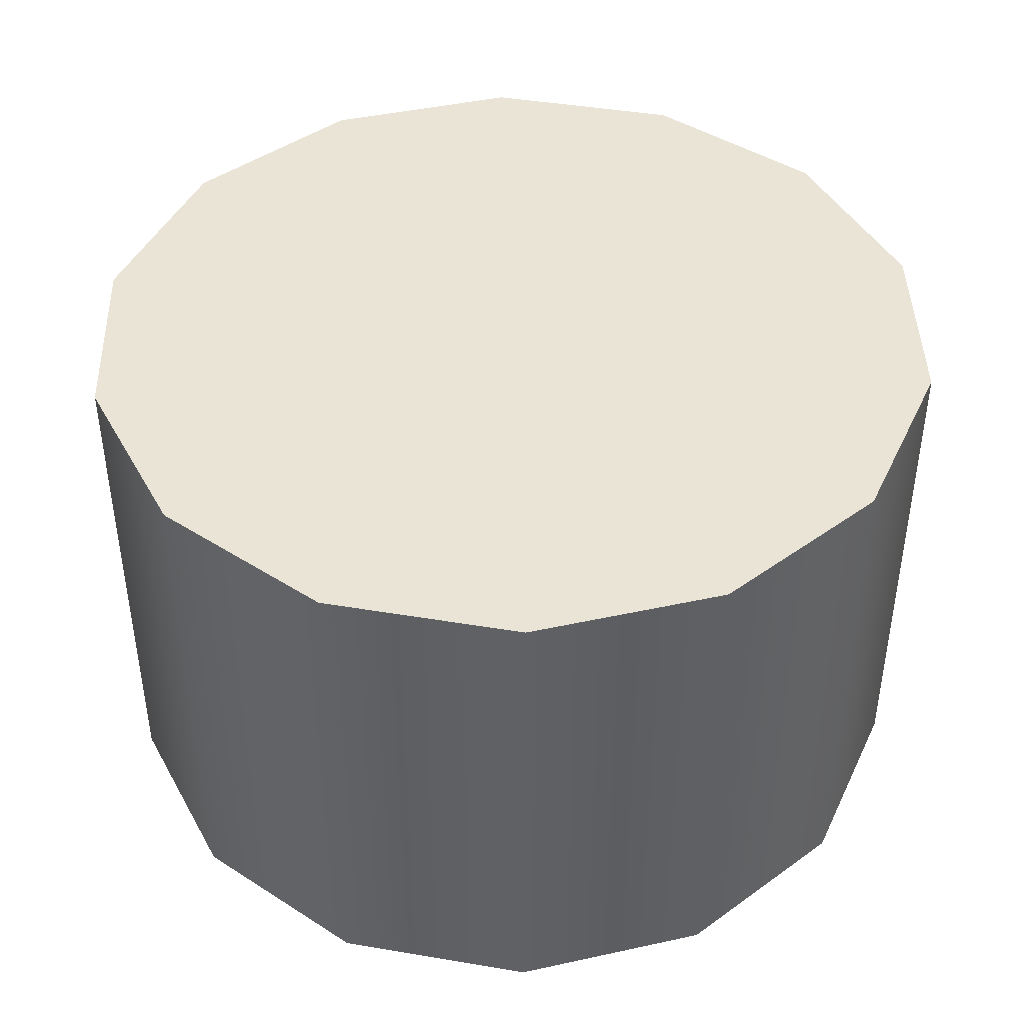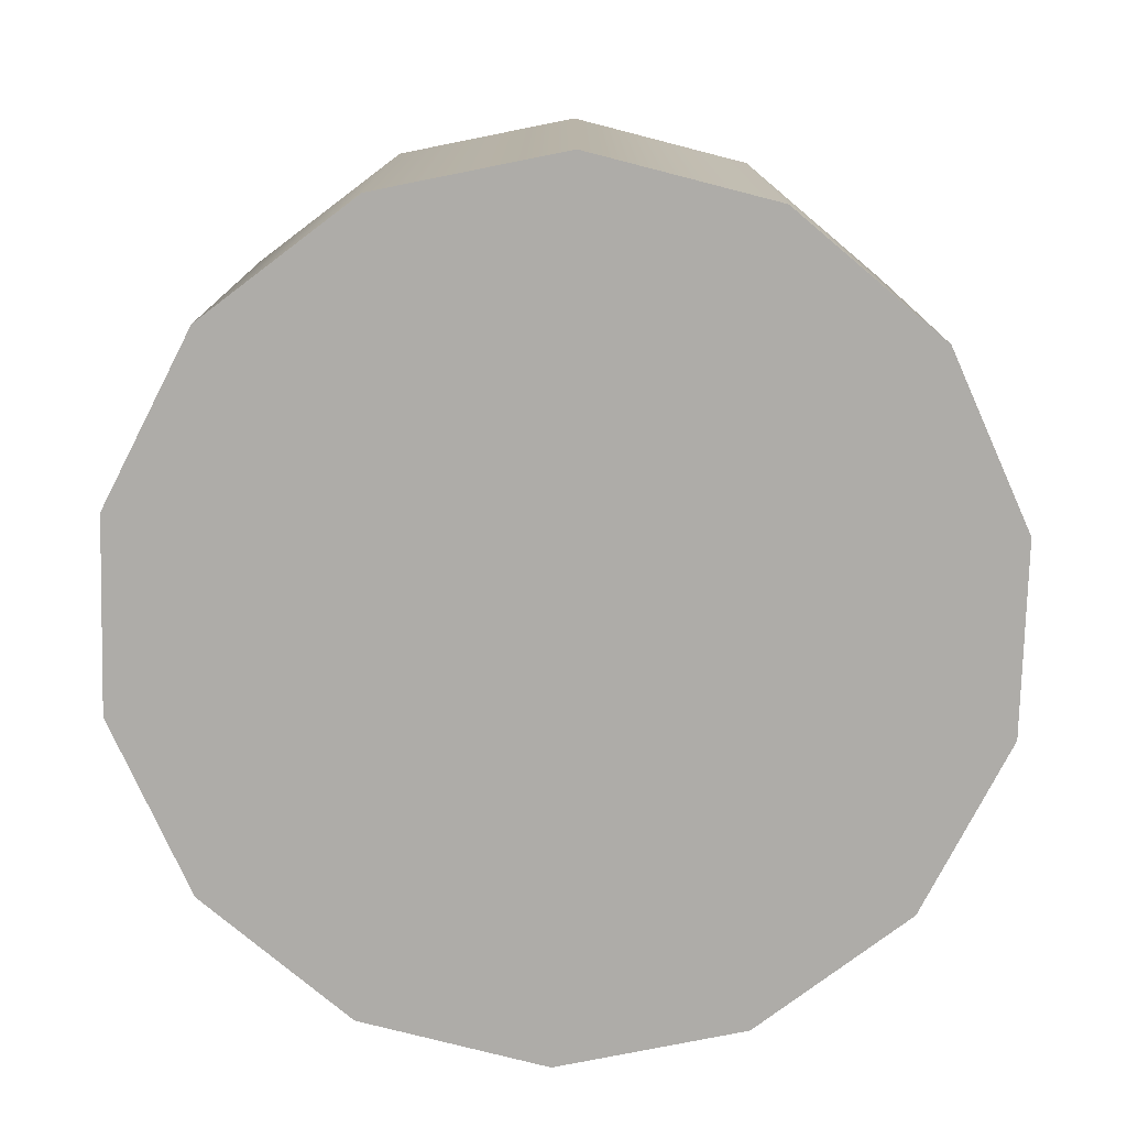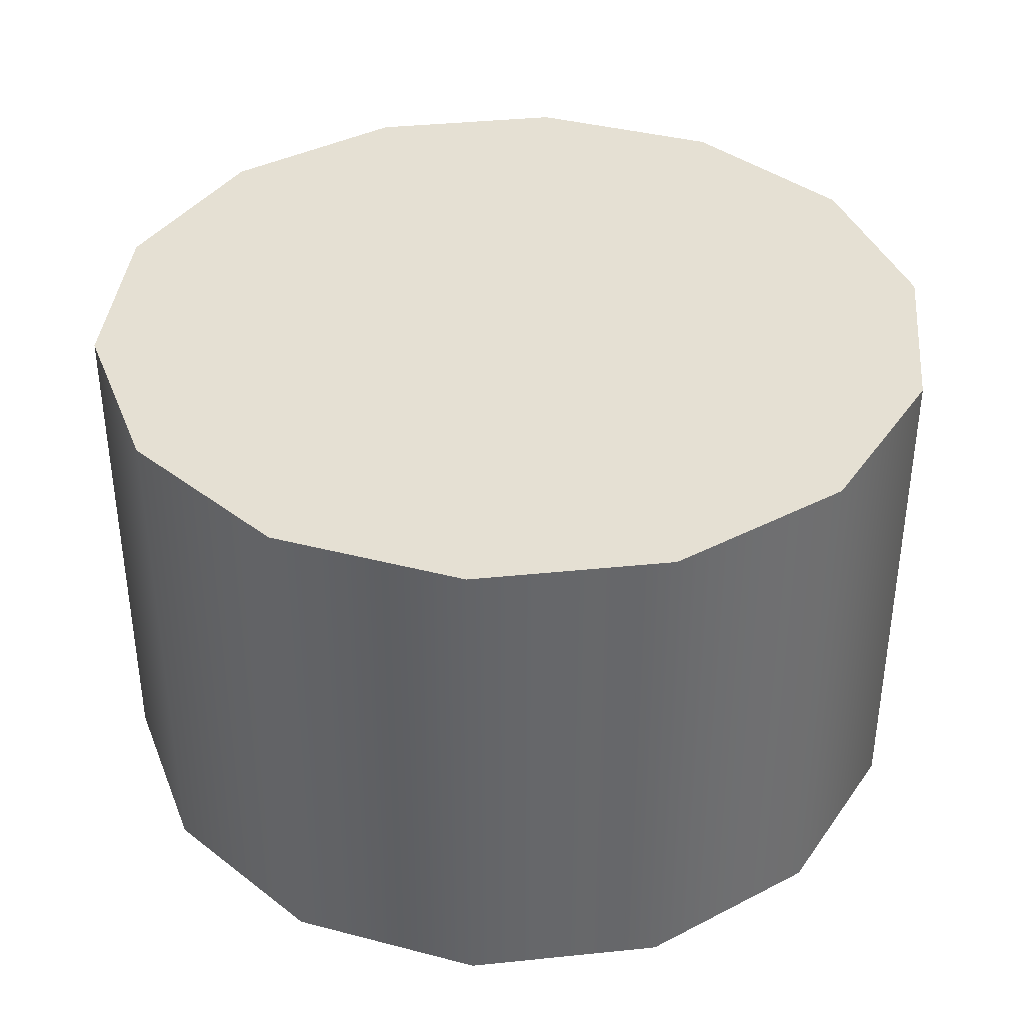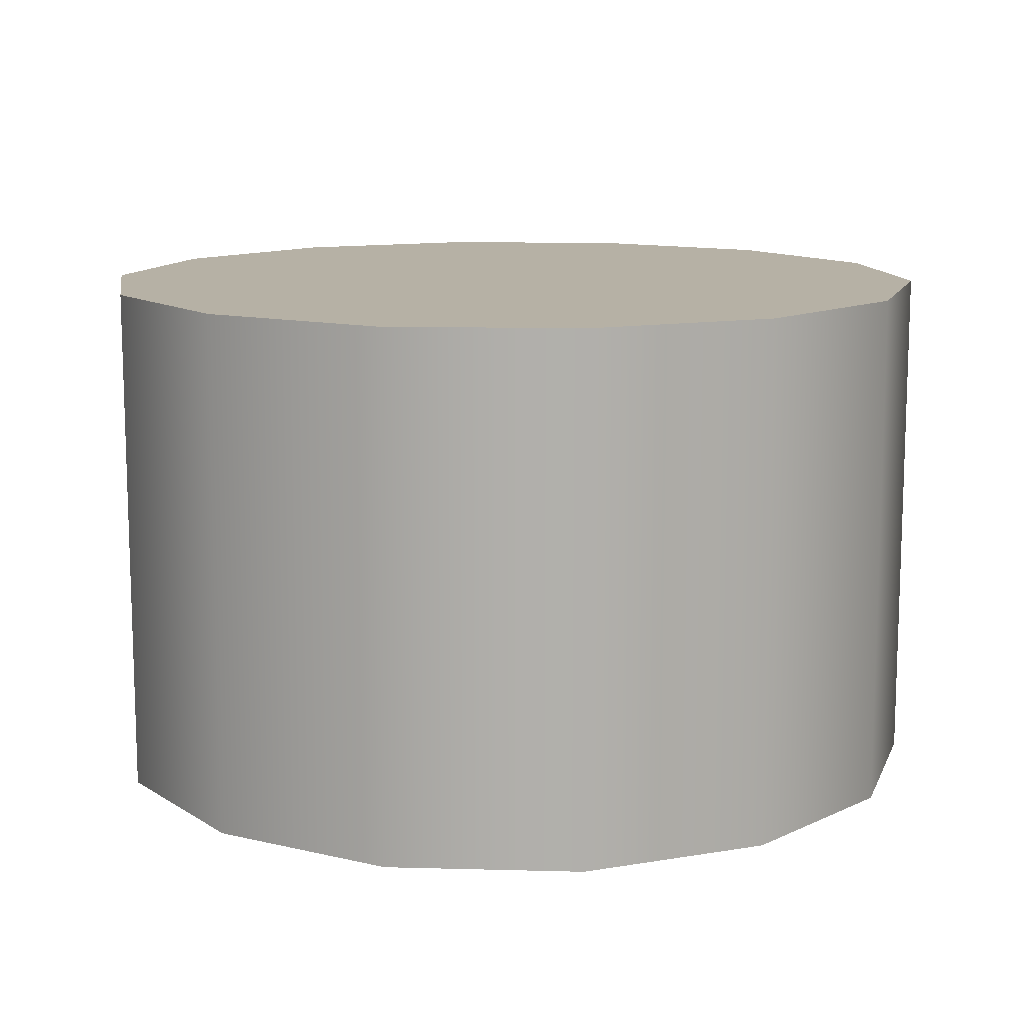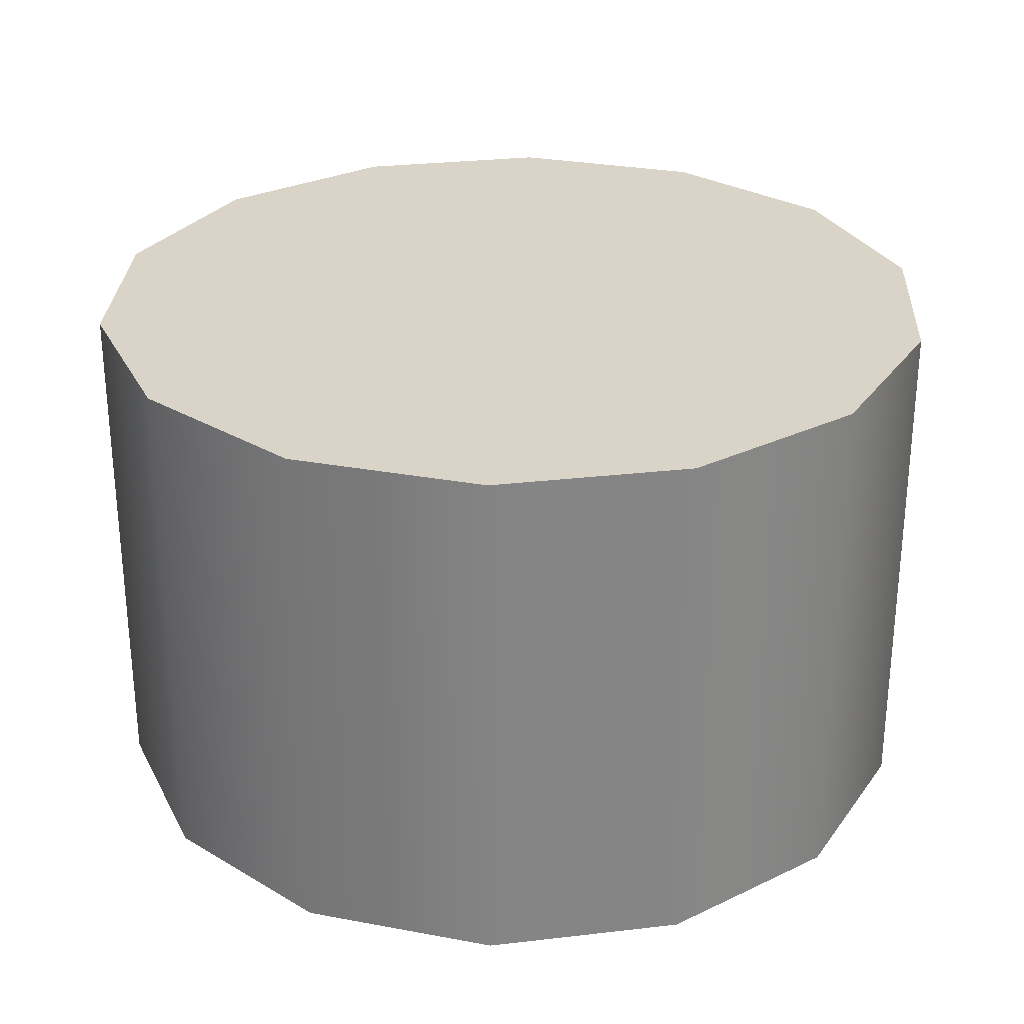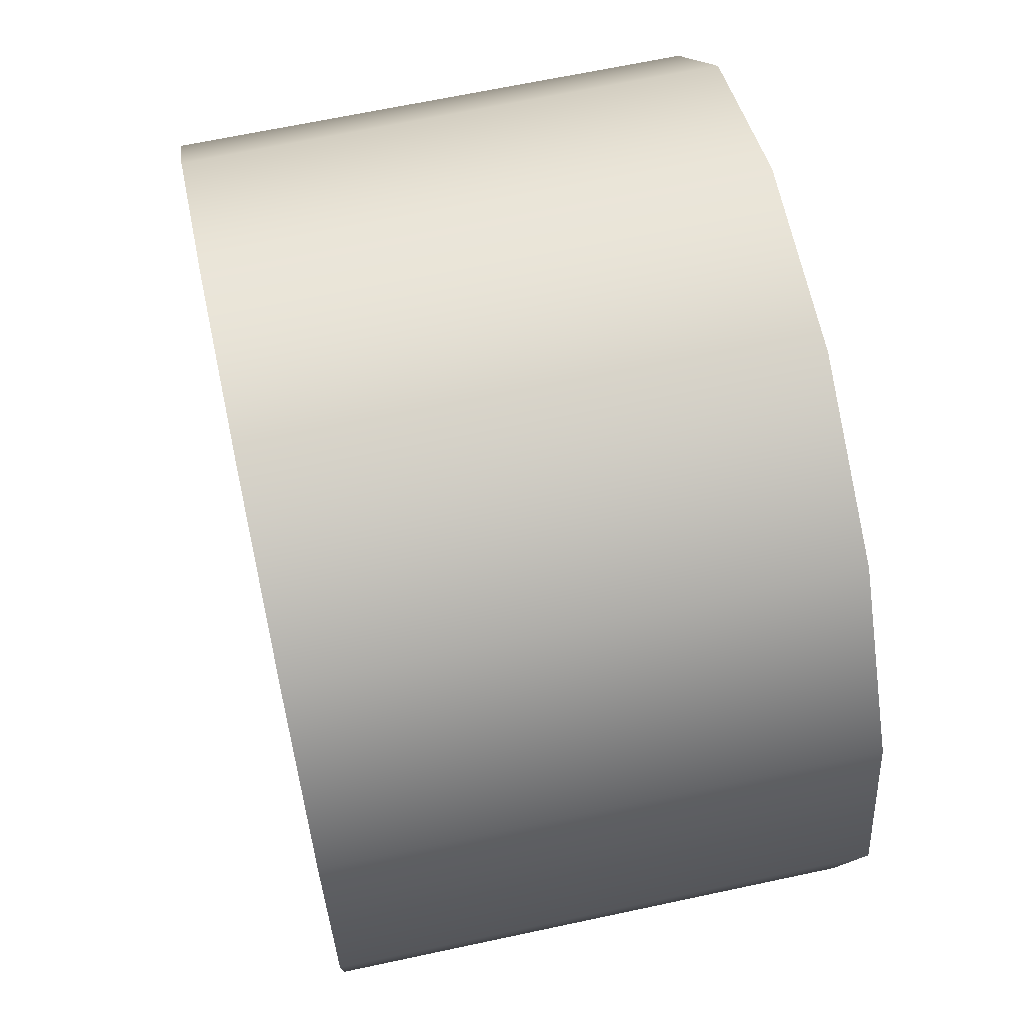
<metadata>
{"format":"obj","ext":"obj","renderer":"f3d","projection":"perspective","resolution":1024,"background":"white","views":[{"elev":43.6,"azim":-65.9,"up":"+Y"},{"elev":-77.0,"azim":165.6,"up":"+Y"},{"elev":38.2,"azim":-136.0,"up":"+Y"},{"elev":12.0,"azim":-150.6,"up":"+Y"},{"elev":28.5,"azim":118.6,"up":"+Y"},{"elev":65.5,"azim":77.8,"up":"+Z"}]}
</metadata>
<code>
g BouncingDrumCollider
v -3.43 -2.075 0
v -3.43 -7.153e-07 0
v -3.09 -2.075 1.488
v -3.09 -7.153e-07 1.488
v -3.09 -2.075 1.488
v -3.09 -7.153e-07 1.488
v -2.139 -2.075 2.682
v -2.139 -7.153e-07 2.682
v -2.139 -2.075 2.682
v -2.139 -7.153e-07 2.682
v -0.7632 -2.075 3.344
v -0.7632 -7.153e-07 3.344
v -0.7632 -2.075 3.344
v -0.7632 -7.153e-07 3.344
v 0.7632 -2.075 3.344
v 0.7632 -7.153e-07 3.344
v 0.7632 -2.075 3.344
v 0.7632 -7.153e-07 3.344
v 2.139 -2.075 2.682
v 2.139 -7.153e-07 2.682
v 2.139 -2.075 2.682
v 2.139 -7.153e-07 2.682
v 3.09 -2.075 1.488
v 3.09 -7.153e-07 1.488
v 3.09 -2.075 1.488
v 3.09 -7.153e-07 1.488
v 3.43 -2.075 5.179e-07
v 3.43 -7.153e-07 5.179e-07
v 3.43 -2.075 5.179e-07
v 3.43 -7.153e-07 5.179e-07
v 3.09 -2.075 -1.488
v 3.09 -7.153e-07 -1.488
v 3.09 -2.075 -1.488
v 3.09 -7.153e-07 -1.488
v 2.139 -2.075 -2.682
v 2.139 -7.153e-07 -2.682
v 2.139 -2.075 -2.682
v 2.139 -7.153e-07 -2.682
v 0.7632 -2.075 -3.344
v 0.7632 -7.153e-07 -3.344
v 0.7632 -2.075 -3.344
v 0.7632 -7.153e-07 -3.344
v -0.7632 -2.075 -3.344
v -0.7632 -7.153e-07 -3.344
v -0.7632 -2.075 -3.344
v -0.7632 -7.153e-07 -3.344
v -2.139 -2.075 -2.682
v -2.139 -7.153e-07 -2.682
v -2.139 -2.075 -2.682
v -2.139 -7.153e-07 -2.682
v -3.09 -2.075 -1.488
v -3.09 -7.153e-07 -1.488
v -3.09 -2.075 -1.488
v -3.09 -7.153e-07 -1.488
v -3.43 -2.075 0
v -3.43 -7.153e-07 0
v -3.43 2.075 0
v -3.09 2.075 1.488
v -3.09 2.075 1.488
v -2.139 2.075 2.682
v -2.139 2.075 2.682
v -0.7632 2.075 3.344
v -0.7632 2.075 3.344
v 0.7632 2.075 3.344
v 0.7632 2.075 3.344
v 2.139 2.075 2.682
v 2.139 2.075 2.682
v 3.09 2.075 1.488
v 3.09 2.075 1.488
v 3.43 2.075 5.179e-07
v 3.43 2.075 5.179e-07
v 3.09 2.075 -1.488
v 3.09 2.075 -1.488
v 2.139 2.075 -2.682
v 2.139 2.075 -2.682
v 0.7632 2.075 -3.344
v 0.7632 2.075 -3.344
v -0.7632 2.075 -3.344
v -0.7632 2.075 -3.344
v -2.139 2.075 -2.682
v -2.139 2.075 -2.682
v -3.09 2.075 -1.488
v -3.09 2.075 -1.488
v -3.43 2.075 0
v -3.09 -2.075 1.488
v -2.384e-07 -2.075 0
v -3.43 -2.075 0
v -2.139 -2.075 2.682
v -0.7632 -2.075 3.344
v 0.7632 -2.075 3.344
v 2.139 -2.075 2.682
v 3.09 -2.075 1.488
v 3.43 -2.075 5.179e-07
v 3.09 -2.075 -1.488
v 2.139 -2.075 -2.682
v 0.7632 -2.075 -3.344
v -0.7632 -2.075 -3.344
v -2.139 -2.075 -2.682
v -3.09 -2.075 -1.488
v -3.43 2.075 0
v -2.384e-07 2.075 0
v -3.09 2.075 1.488
v -2.139 2.075 2.682
v -0.7632 2.075 3.344
v 0.7632 2.075 3.344
v 2.139 2.075 2.682
v 3.09 2.075 1.488
v 3.43 2.075 5.179e-07
v 3.09 2.075 -1.488
v 2.139 2.075 -2.682
v 0.7632 2.075 -3.344
v -0.7632 2.075 -3.344
v -2.139 2.075 -2.682
v -3.09 2.075 -1.488
g BouncingDrumCollider_0
f 3 2 1
f 3 4 2
f 7 6 5
f 7 8 6
f 11 10 9
f 11 12 10
f 15 14 13
f 15 16 14
f 19 18 17
f 19 20 18
f 23 22 21
f 23 24 22
f 27 26 25
f 27 28 26
f 31 30 29
f 31 32 30
f 35 34 33
f 35 36 34
f 39 38 37
f 39 40 38
f 43 42 41
f 43 44 42
f 47 46 45
f 47 48 46
f 51 50 49
f 51 52 50
f 55 54 53
f 55 56 54
f 4 57 2
f 4 58 57
f 8 59 6
f 8 60 59
f 12 61 10
f 12 62 61
f 16 63 14
f 16 64 63
f 20 65 18
f 20 66 65
f 24 67 22
f 24 68 67
f 28 69 26
f 28 70 69
f 32 71 30
f 32 72 71
f 36 73 34
f 36 74 73
f 40 75 38
f 40 76 75
f 44 77 42
f 44 78 77
f 48 79 46
f 48 80 79
f 52 81 50
f 52 82 81
f 56 83 54
f 56 84 83
f 87 86 85
f 85 86 88
f 88 86 89
f 89 86 90
f 90 86 91
f 91 86 92
f 92 86 93
f 93 86 94
f 94 86 95
f 95 86 96
f 96 86 97
f 97 86 98
f 98 86 99
f 99 86 87
f 102 101 100
f 103 101 102
f 104 101 103
f 105 101 104
f 106 101 105
f 107 101 106
f 108 101 107
f 109 101 108
f 110 101 109
f 111 101 110
f 112 101 111
f 113 101 112
f 114 101 113
f 100 101 114

</code>
